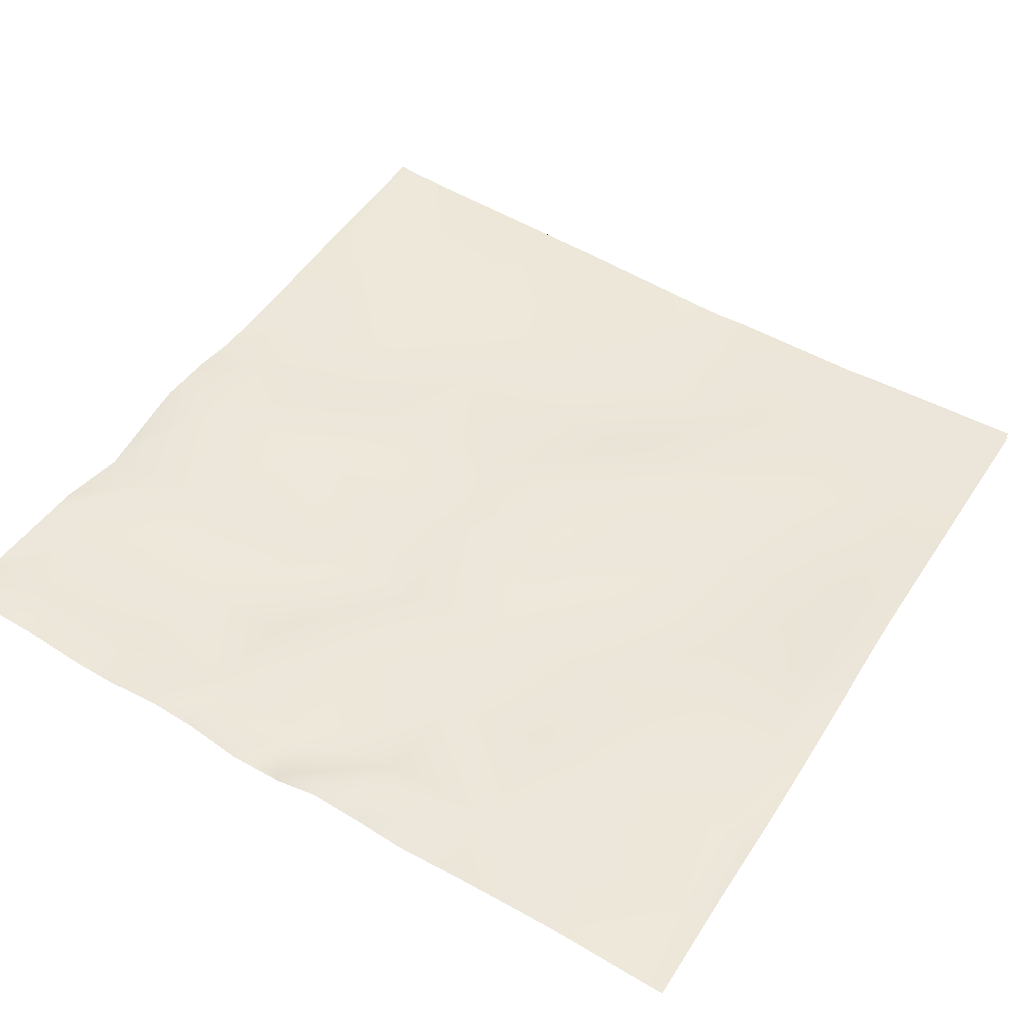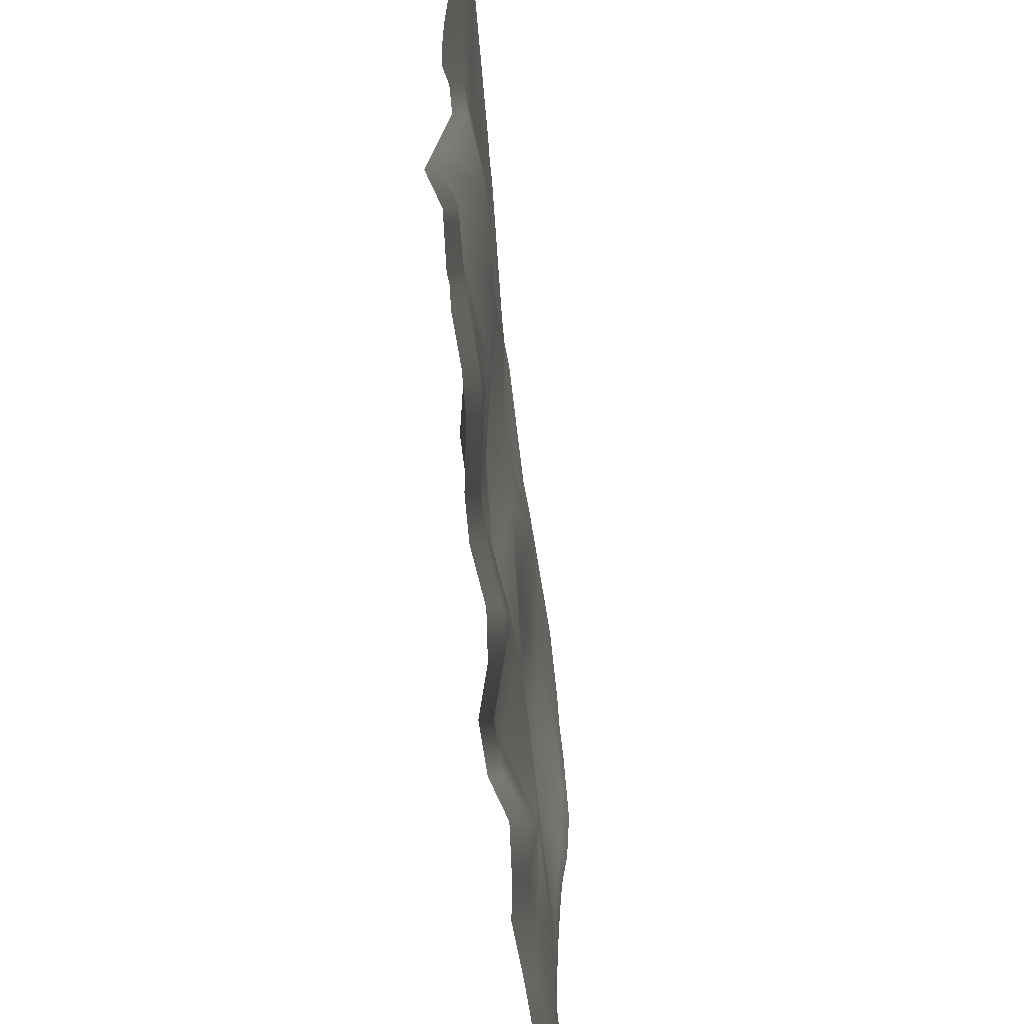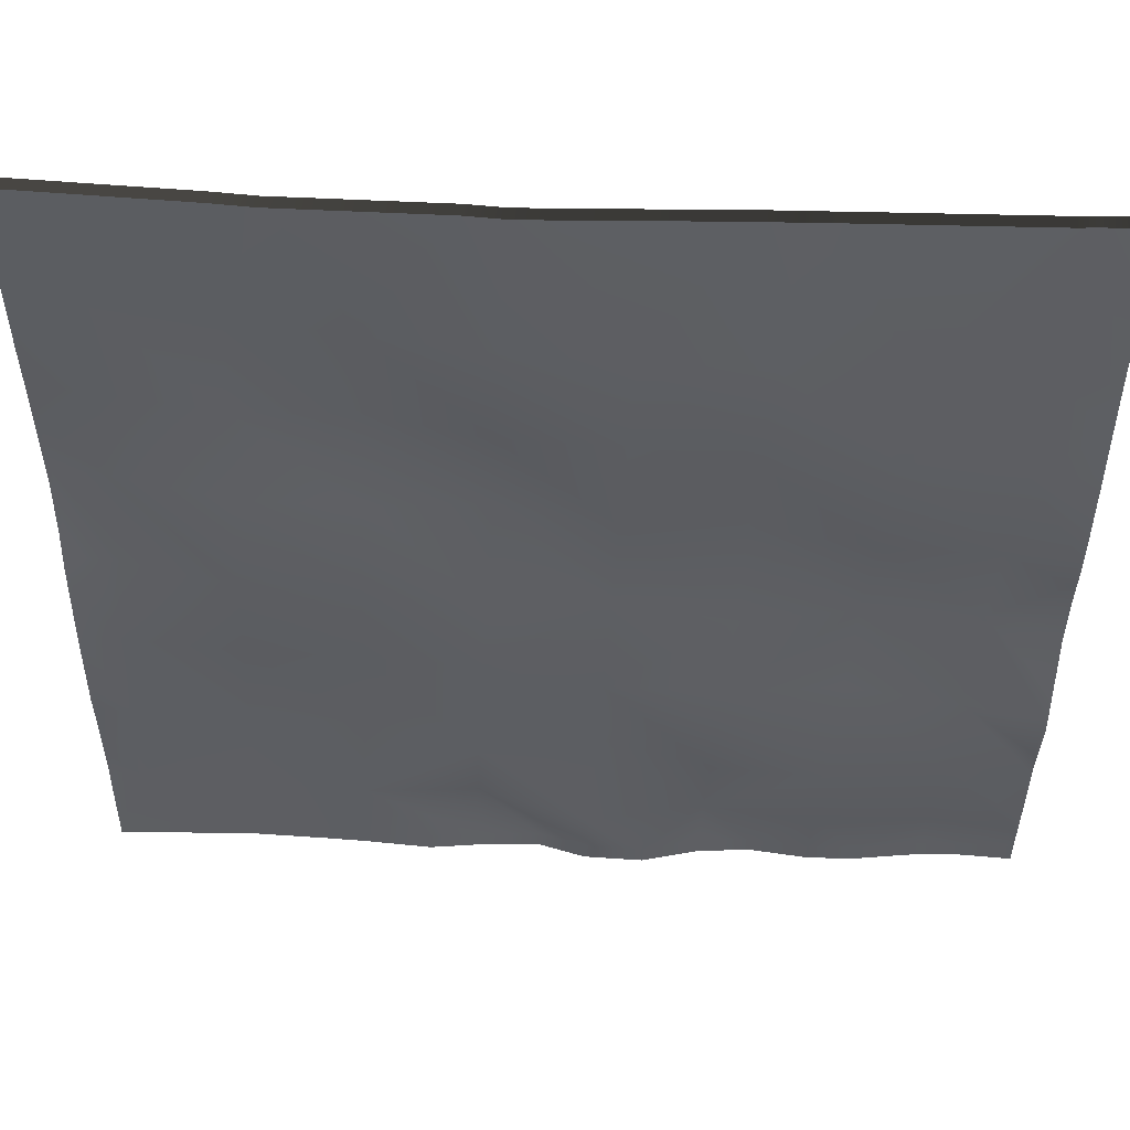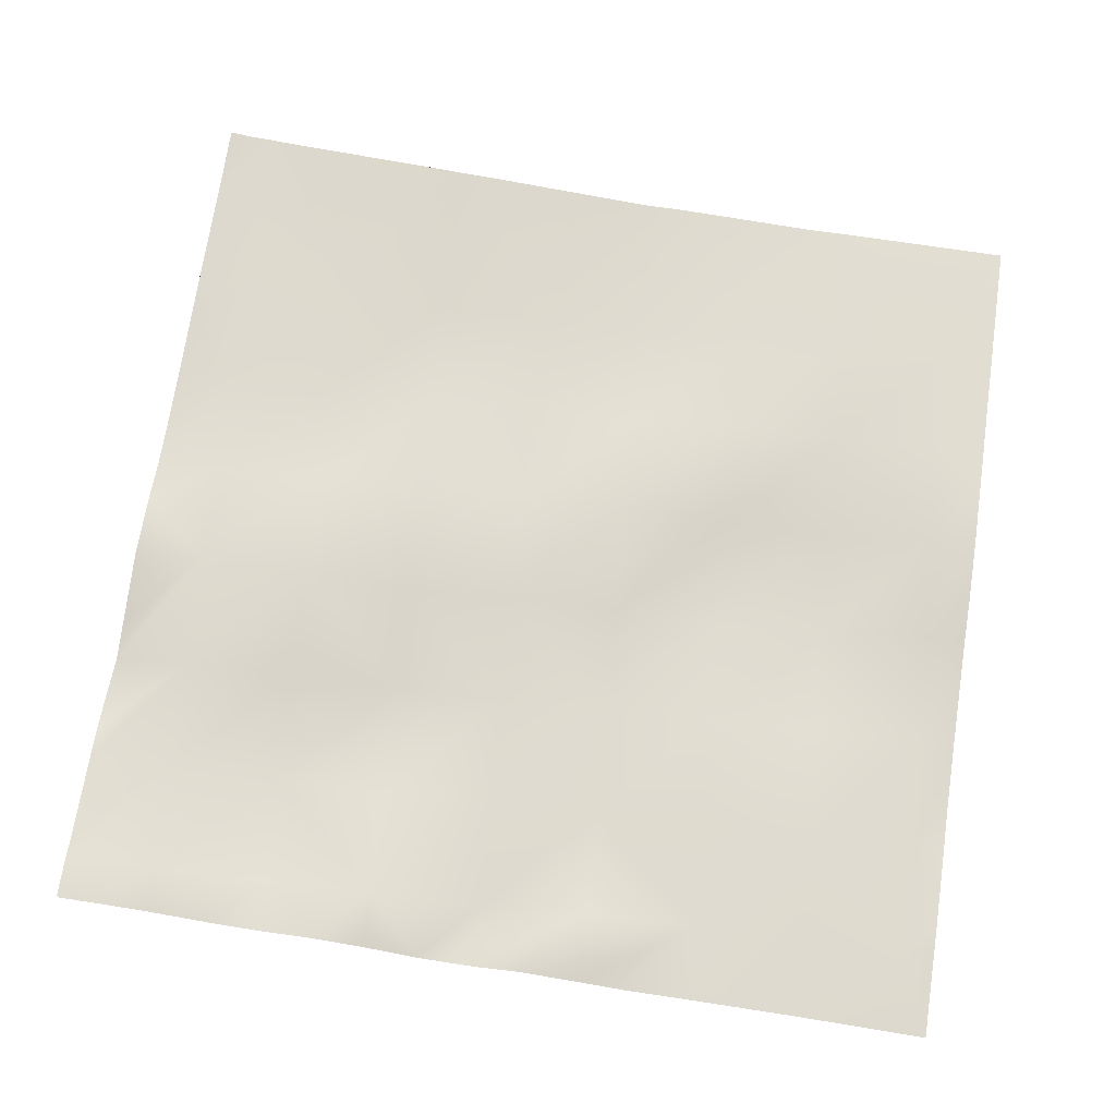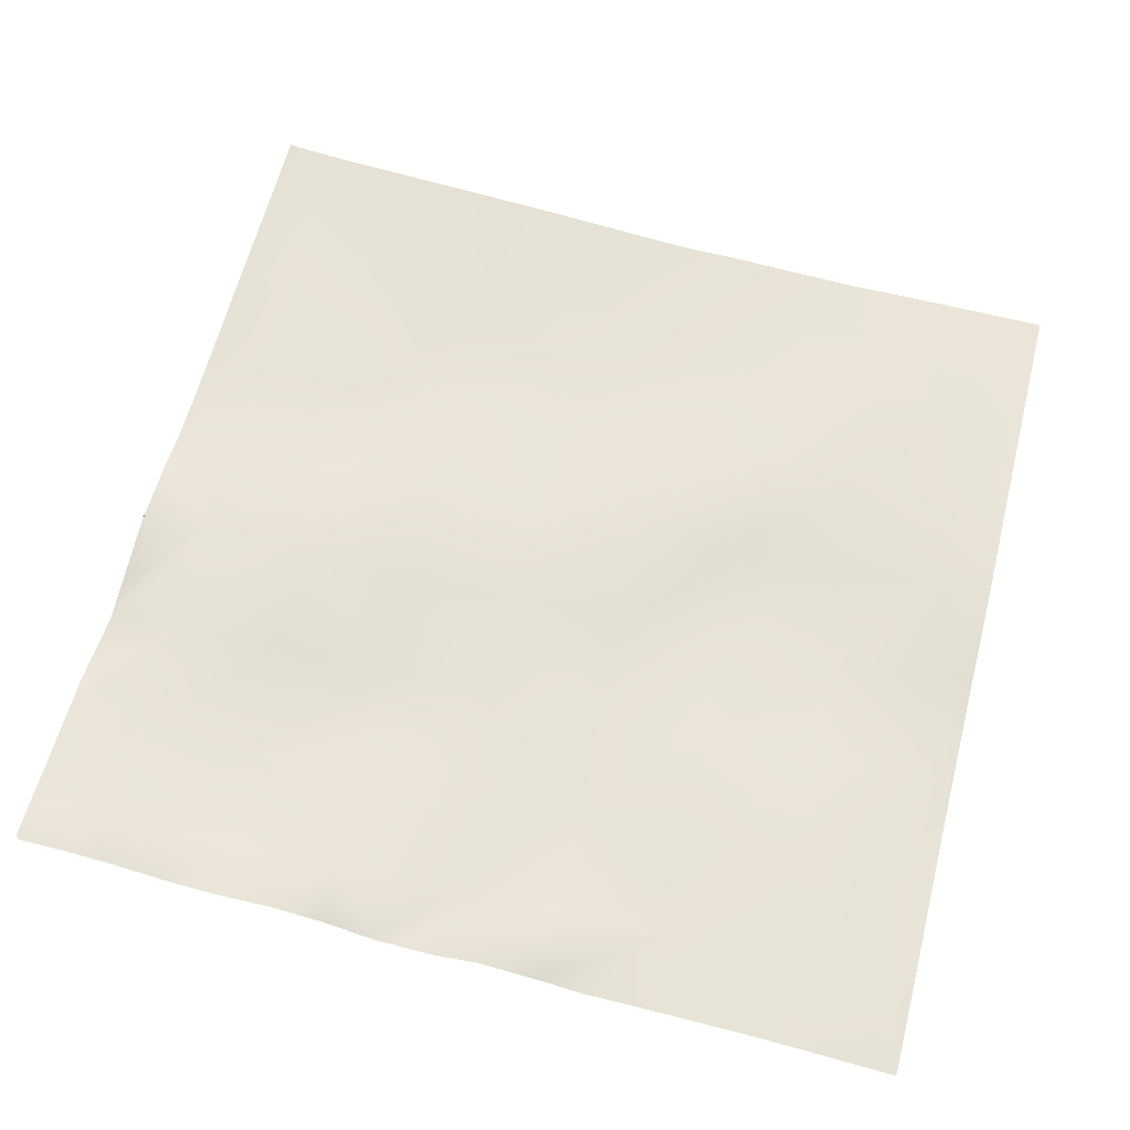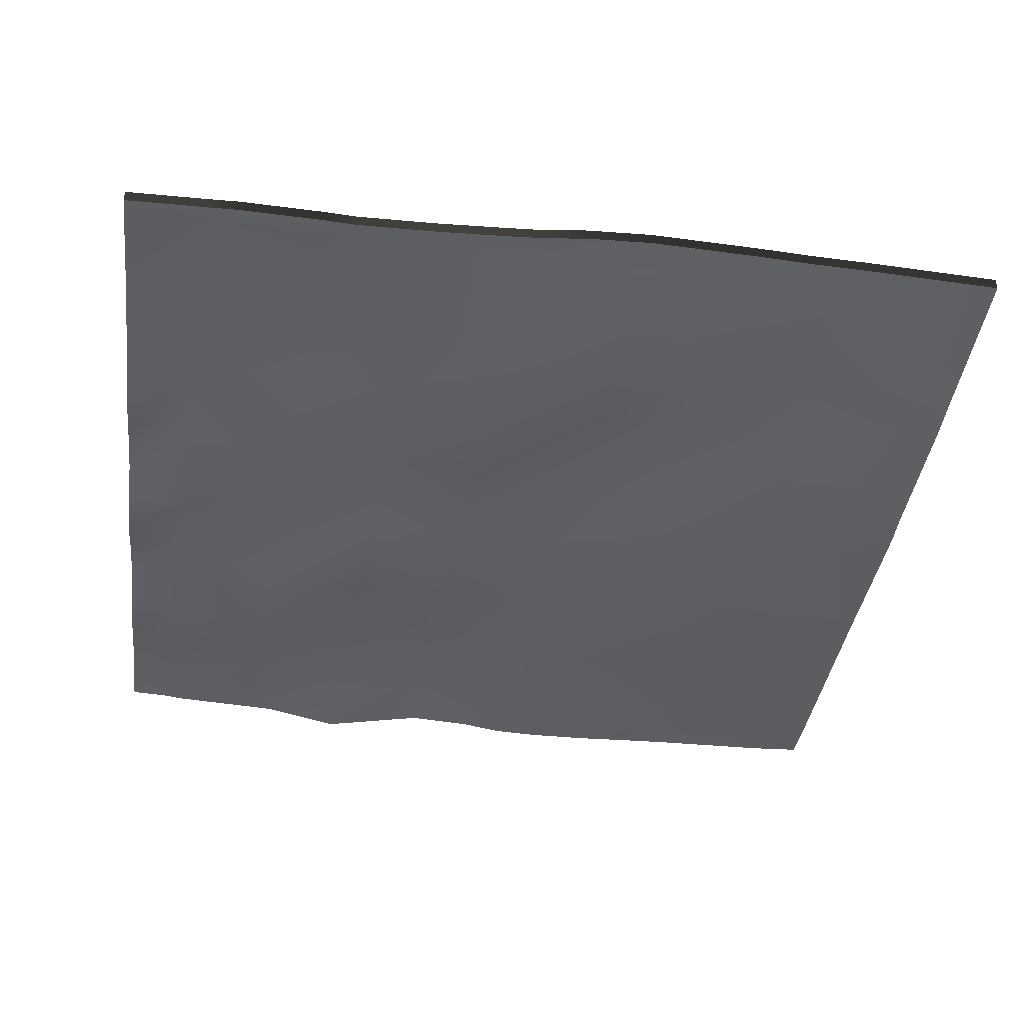
<metadata>
{"format":"obj","ext":"obj","renderer":"f3d","projection":"perspective","resolution":1024,"background":"white","views":[{"elev":48.1,"azim":-148.7,"up":"+Y"},{"elev":-58.7,"azim":98.7,"up":"+Z"},{"elev":51.5,"azim":5.7,"up":"+Z"},{"elev":70.8,"azim":-171.4,"up":"+Y"},{"elev":62.2,"azim":-165.6,"up":"+Y"},{"elev":-41.8,"azim":-97.5,"up":"+Y"}]}
</metadata>
<code>
v 24 0.6005 24.76
v 24.23 0.6146 24.75
v 24 0.6091 25.01
v 24.9 0.6647 24
v 24.19 0.5971 24
v 25.23 0.6915 24.7
v 25.19 0.6866 24
v 25.85 0.7023 24
v 26.22 0.704 24.65
v 25.28 0.6991 25.7
v 24 0.5855 25.76
v 24.28 0.5831 25.75
v 24 0.5661 26.06
v 24.33 0.6112 26.75
v 24 0.5827 26.76
v 25.33 0.6398 26.69
v 26.28 0.7331 25.64
v 25.38 0.5521 27.69
v 24.39 0.6685 27.74
v 24 0.6162 27.4
v 26.33 0.706 26.64
v 24 0.5853 24
v 24 0.5878 24.13
v 24.44 0.7161 28.74
v 24 0.7265 28.76
v 24 0.6976 28.17
v 24 0.6412 27.76
v 25.44 0.6075 28.69
v 26.38 0.5617 27.64
v 25.49 0.6366 29.69
v 24.49 0.6763 29.74
v 24 0.706 29.3
v 24 0.6877 29.76
v 24 0.6575 30.28
v 24.54 0.6448 30.74
v 24 0.6423 30.76
v 25.54 0.6505 30.68
v 26.49 0.7643 29.63
v 24 0.5831 31.98
v 26.43 0.6884 28.64
v 25.61 0.5892 32
v 25.94 0.5809 32
v 26.54 0.6278 30.63
v 25.26 0.5881 32
v 24 0.5822 32
v 26.19 0.7064 24
v 27.22 0.8635 24.59
v 27.19 0.7639 24
v 26.8 0.6993 24
v 28.22 0.6582 24.54
v 28.19 0.7371 24
v 27.75 0.8296 24
v 28.7 0.7494 24
v 27.27 0.5869 25.59
v 27.33 0.7565 26.59
v 28.27 0.8499 25.54
v 27.38 0.6552 27.59
v 29.22 0.9539 24.49
v 29.65 0.958 24
v 29.19 0.8957 24
v 30.6 0.9574 24
v 30.21 0.8961 24.44
v 30.19 0.9252 24
v 30.26 0.7313 25.43
v 28.32 0.6821 26.54
v 29.27 0.6812 25.49
v 29.32 0.7605 26.48
v 30.32 0.9542 26.43
v 31.26 0.9518 25.38
v 29.37 0.7407 27.48
v 28.38 0.8283 27.53
v 31.21 1.078 24.38
v 30.37 0.9983 27.43
v 27.43 0.8659 28.58
v 27.48 0.6571 29.58
v 28.43 0.7739 28.53
v 27.53 0.6085 30.58
v 27.32 0.6407 32
v 27.61 0.6353 32
v 28.53 0.6752 30.52
v 27.89 0.6542 32
v 28.48 0.7375 29.53
v 29.43 0.9216 28.48
v 30.42 0.8404 28.42
v 31.37 1.084 27.37
v 29.48 0.6894 29.47
v 29.53 0.7287 30.47
v 29.37 0.7864 32
v 29.61 0.7998 32
v 30.53 0.815 30.42
v 29.84 0.82 32
v 30.48 0.8743 29.42
v 31.31 0.9027 26.38
v 31.19 1.065 24
v 31.55 1.093 24
v 32 1.082 24.34
v 32 1.092 24.07
v 32 1.095 24
v 32 1.001 25.62
v 32 1.016 25.34
v 32 0.9088 26.67
v 32 0.8475 26.34
v 32 1.055 24.56
v 31.42 0.9241 28.37
v 32 1.035 27.34
v 32 1 27.94
v 31.47 0.8882 29.37
v 32 0.9248 29.34
v 32 0.9196 28.78
v 32 0.936 28.34
v 32 0.9429 29.84
v 31.53 0.9241 30.37
v 31.43 0.9329 32
v 31.61 0.9533 32
v 32 0.9589 30.34
v 32 0.972 31.28
v 32 0.9752 31.51
v 31.79 0.9663 32
v 32 0.9978 32
v 24 0.4958 25.01
v 24 0.4872 24.76
v 24.19 0.4838 24
v 24.9 0.5514 24
v 25.19 0.5733 24
v 25.85 0.589 24
v 24 0.4529 26.06
v 24 0.4722 25.76
v 24 0.4695 26.76
v 24 0.5029 27.4
v 24 0.472 24
v 24 0.4745 24.13
v 24 0.6132 28.76
v 24 0.5844 28.17
v 24 0.528 27.76
v 24 0.5927 29.3
v 24 0.5442 30.28
v 24 0.5744 29.76
v 24 0.529 30.76
v 24 0.4698 31.98
v 25.94 0.4676 32
v 25.61 0.4759 32
v 25.26 0.4748 32
v 24 0.4689 32
v 26.19 0.5931 24
v 26.8 0.586 24
v 27.19 0.6507 24
v 27.75 0.7163 24
v 28.19 0.6238 24
v 28.7 0.6361 24
v 29.19 0.7825 24
v 29.65 0.8447 24
v 30.19 0.8119 24
v 30.6 0.8442 24
v 27.61 0.5221 32
v 27.32 0.5275 32
v 27.89 0.541 32
v 29.61 0.6866 32
v 29.37 0.6731 32
v 29.84 0.7067 32
v 31.19 0.9517 24
v 31.55 0.9799 24
v 32 0.9788 24.07
v 32 0.9692 24.34
v 32 0.9815 24
v 32 0.9023 25.34
v 32 0.8875 25.62
v 32 0.7342 26.34
v 32 0.7955 26.67
v 32 0.9414 24.56
v 32 0.9218 27.34
v 32 0.8867 27.94
v 32 0.8064 28.78
v 32 0.8115 29.34
v 32 0.8227 28.34
v 32 0.8297 29.84
v 31.61 0.84 32
v 31.43 0.8196 32
v 32 0.8456 30.34
v 32 0.8587 31.28
v 32 0.862 31.51
v 31.79 0.8531 32
v 32 0.8845 32
f 3 2 1
f 5 2 4
f 8 7 6
f 6 10 9
f 6 4 2
f 6 7 4
f 6 2 10
f 13 12 11
f 3 12 2
f 3 11 12
f 12 15 14
f 12 13 15
f 10 14 16
f 14 10 12
f 16 17 10
f 16 14 18
f 2 12 10
f 14 20 19
f 14 15 20
f 21 16 18
f 22 2 5
f 22 23 2
f 23 1 2
f 19 25 24
f 19 26 25
f 26 19 27
f 18 24 28
f 24 18 19
f 28 29 18
f 28 24 30
f 14 19 18
f 24 32 31
f 24 25 32
f 34 31 33
f 33 31 32
f 31 36 35
f 31 34 36
f 30 35 37
f 35 30 31
f 37 38 30
f 36 39 35
f 24 31 30
f 28 30 40
f 20 27 19
f 42 37 41
f 42 43 37
f 35 41 37
f 35 44 41
f 45 35 39
f 45 44 35
f 9 8 6
f 9 46 8
f 48 9 47
f 48 49 9
f 46 9 49
f 51 47 50
f 51 52 47
f 48 47 52
f 51 50 53
f 50 47 54
f 47 9 54
f 21 17 16
f 17 21 54
f 55 21 29
f 21 55 54
f 55 56 54
f 29 57 55
f 9 17 54
f 29 21 18
f 50 54 56
f 17 9 10
f 56 58 50
f 60 58 59
f 63 62 61
f 62 59 58
f 62 63 59
f 62 58 64
f 66 56 65
f 56 66 58
f 66 65 67
f 65 56 55
f 64 67 68
f 67 64 66
f 64 68 69
f 65 70 67
f 58 66 64
f 55 71 65
f 72 62 64
f 53 58 60
f 53 50 58
f 67 73 68
f 38 40 30
f 40 38 74
f 71 57 74
f 57 71 55
f 74 38 75
f 74 57 40
f 29 40 57
f 75 76 74
f 75 43 77
f 43 75 38
f 78 77 43
f 78 79 77
f 79 80 77
f 79 81 80
f 75 77 82
f 71 74 76
f 43 38 37
f 70 76 83
f 76 70 71
f 73 83 84
f 83 73 70
f 73 84 85
f 84 83 86
f 67 70 73
f 83 76 86
f 86 82 80
f 82 86 76
f 86 80 87
f 80 82 77
f 88 87 80
f 88 89 87
f 89 90 87
f 89 91 90
f 86 87 92
f 81 88 80
f 92 84 86
f 82 76 75
f 65 71 70
f 93 68 73
f 40 29 28
f 61 72 94
f 61 62 72
f 95 94 72
f 97 72 96
f 97 95 72
f 97 98 95
f 64 69 72
f 73 85 93
f 100 93 99
f 100 69 93
f 102 85 101
f 102 93 85
f 103 69 100
f 99 93 102
f 96 69 103
f 96 72 69
f 84 104 85
f 68 93 69
f 105 101 85
f 105 85 106
f 104 92 107
f 84 92 104
f 109 107 108
f 107 110 104
f 107 109 110
f 108 107 111
f 106 104 110
f 106 85 104
f 107 92 112
f 114 90 113
f 114 112 90
f 90 112 92
f 114 115 112
f 114 116 115
f 116 118 117
f 116 114 118
f 117 118 119
f 111 112 115
f 111 107 112
f 91 113 90
f 90 92 87
f 78 43 42
f 3 1 120
f 121 120 1
f 5 4 122
f 123 122 4
f 7 8 124
f 125 124 8
f 4 7 123
f 124 123 7
f 13 11 126
f 127 126 11
f 11 3 127
f 120 127 3
f 15 13 128
f 126 128 13
f 20 15 129
f 128 129 15
f 22 5 130
f 122 130 5
f 23 22 131
f 130 131 22
f 1 23 121
f 131 121 23
f 25 26 132
f 133 132 26
f 26 27 133
f 134 133 27
f 32 25 135
f 132 135 25
f 34 33 136
f 137 136 33
f 33 32 137
f 135 137 32
f 36 34 138
f 136 138 34
f 39 36 139
f 138 139 36
f 27 20 134
f 129 134 20
f 42 41 140
f 141 140 41
f 41 44 141
f 142 141 44
f 45 39 143
f 139 143 39
f 44 45 142
f 143 142 45
f 8 46 125
f 144 125 46
f 49 48 145
f 146 145 48
f 46 49 144
f 145 144 49
f 52 51 147
f 148 147 51
f 48 52 146
f 147 146 52
f 51 53 148
f 149 148 53
f 60 59 150
f 151 150 59
f 63 61 152
f 153 152 61
f 59 63 151
f 152 151 63
f 53 60 149
f 150 149 60
f 79 78 154
f 155 154 78
f 81 79 156
f 154 156 79
f 89 88 157
f 158 157 88
f 91 89 159
f 157 159 89
f 88 81 158
f 156 158 81
f 61 94 153
f 160 153 94
f 94 95 160
f 161 160 95
f 97 96 162
f 163 162 96
f 95 98 161
f 164 161 98
f 98 97 164
f 162 164 97
f 100 99 165
f 166 165 99
f 102 101 167
f 168 167 101
f 103 100 169
f 165 169 100
f 99 102 166
f 167 166 102
f 96 103 163
f 169 163 103
f 101 105 168
f 170 168 105
f 105 106 170
f 171 170 106
f 109 108 172
f 173 172 108
f 110 109 174
f 172 174 109
f 108 111 173
f 175 173 111
f 106 110 171
f 174 171 110
f 114 113 176
f 177 176 113
f 115 116 178
f 179 178 116
f 116 117 179
f 180 179 117
f 118 114 181
f 176 181 114
f 119 118 182
f 181 182 118
f 117 119 180
f 182 180 119
f 111 115 175
f 178 175 115
f 113 91 177
f 159 177 91
f 78 42 155
f 140 155 42

</code>
